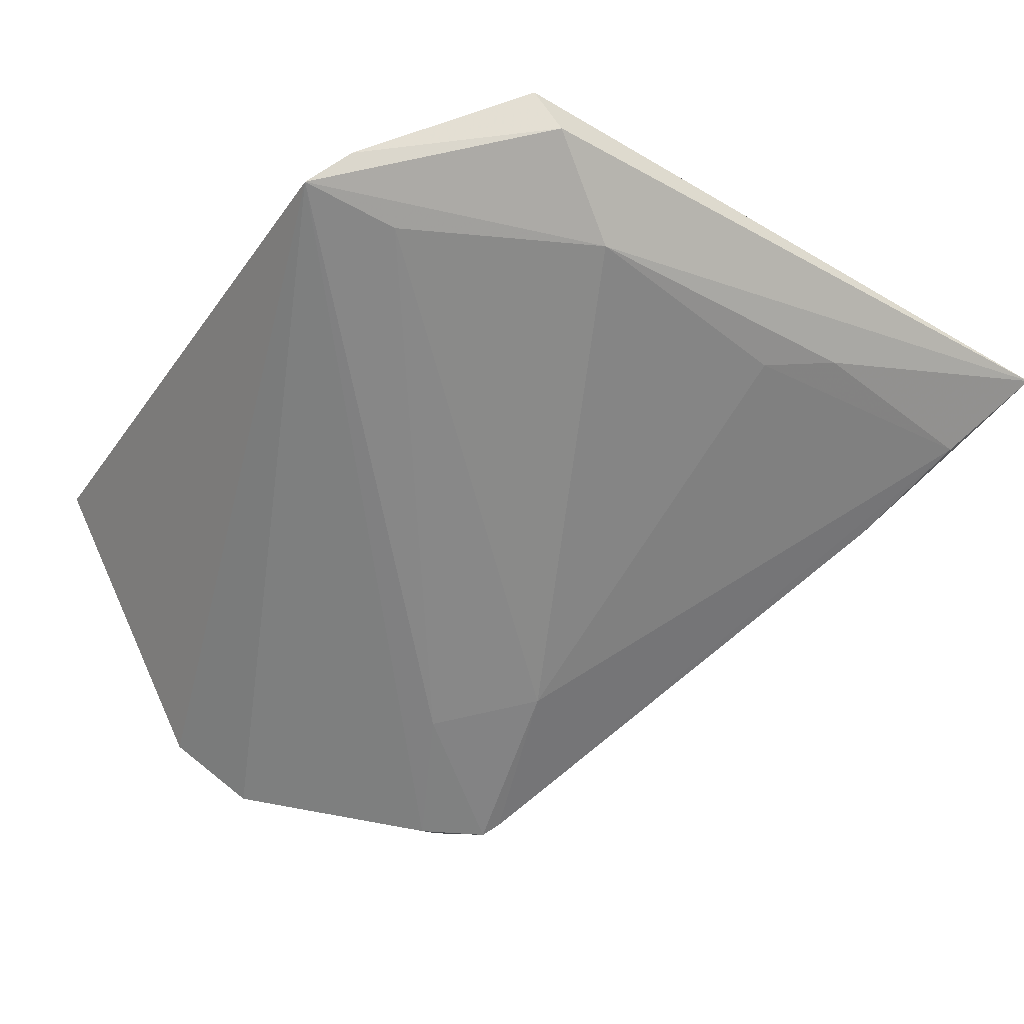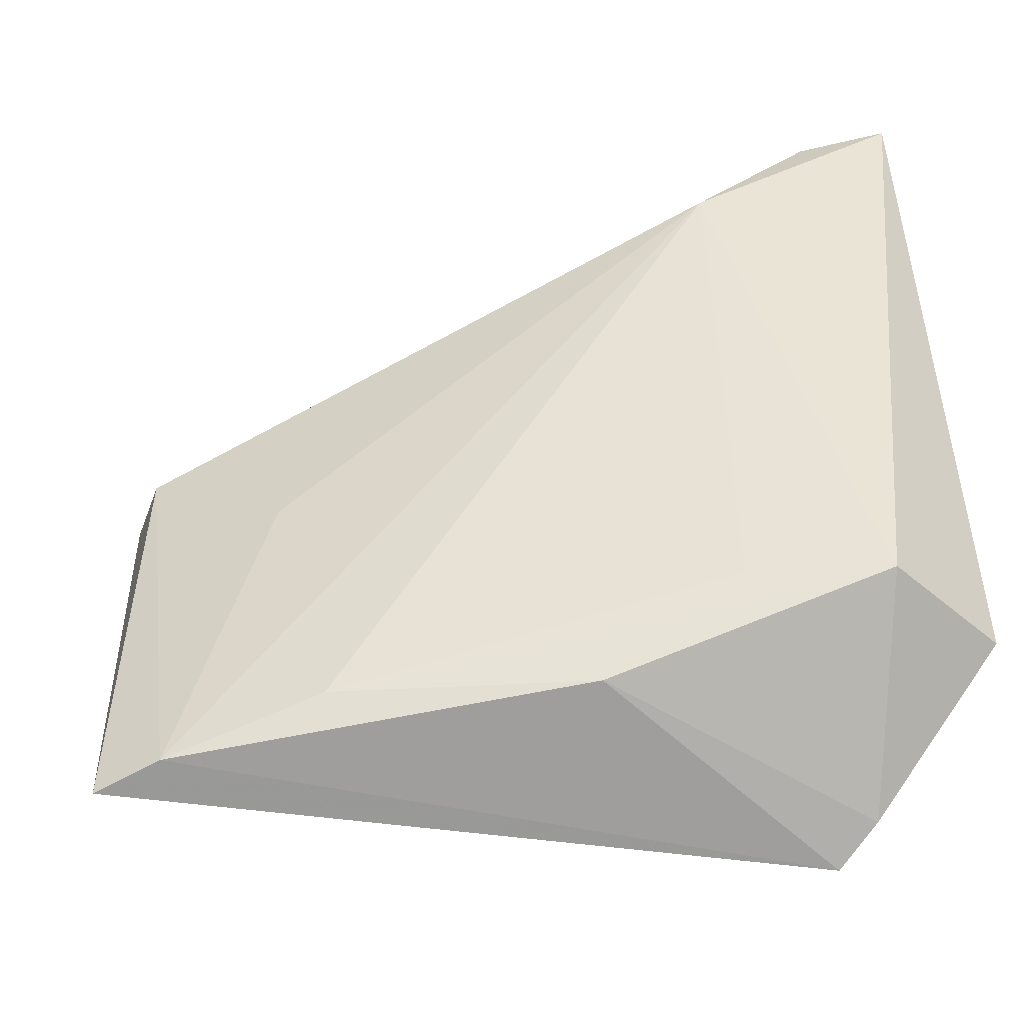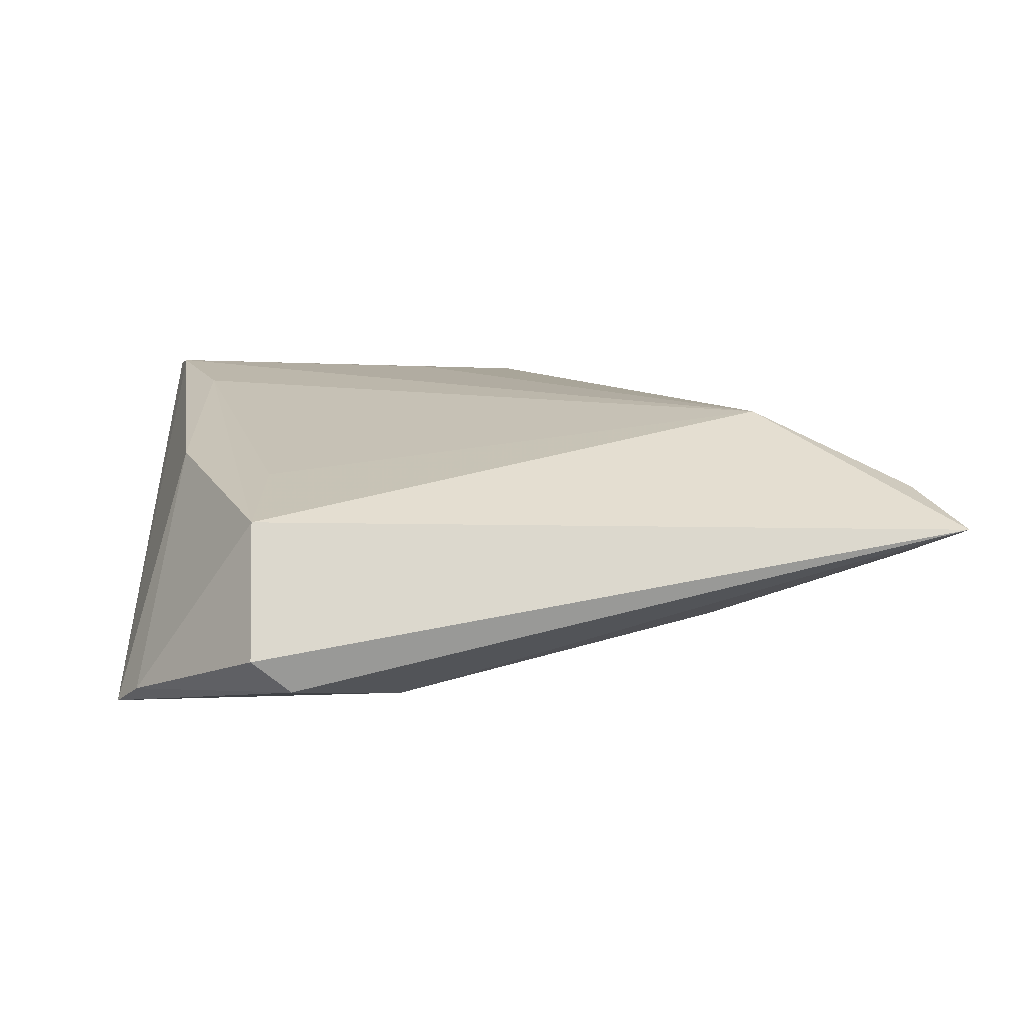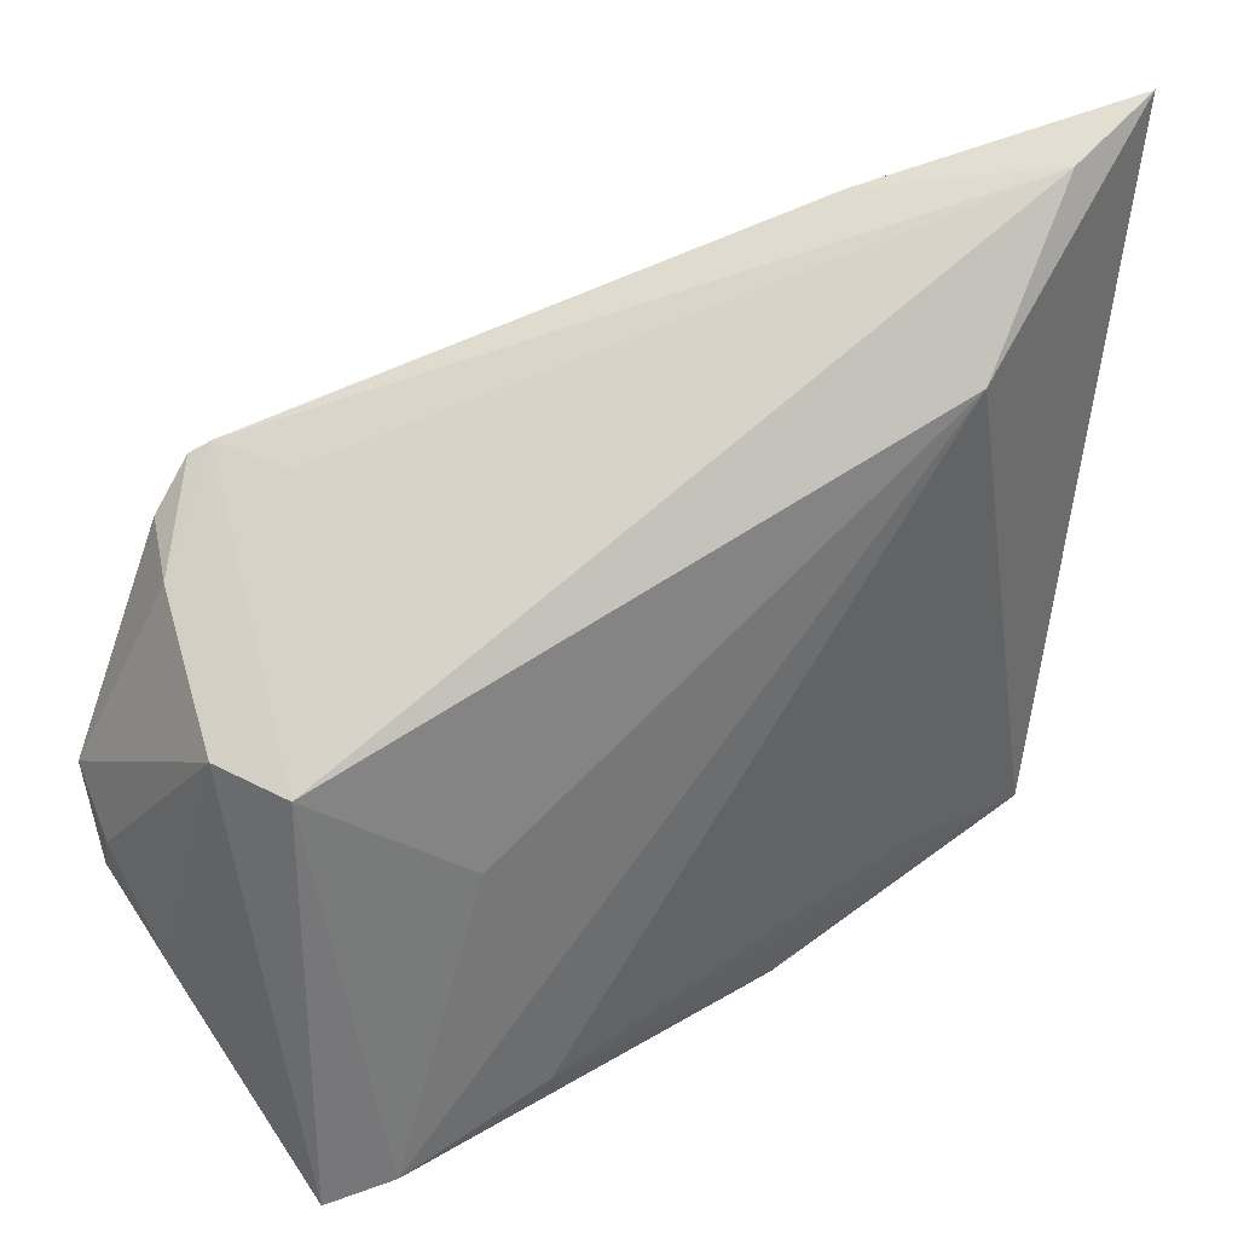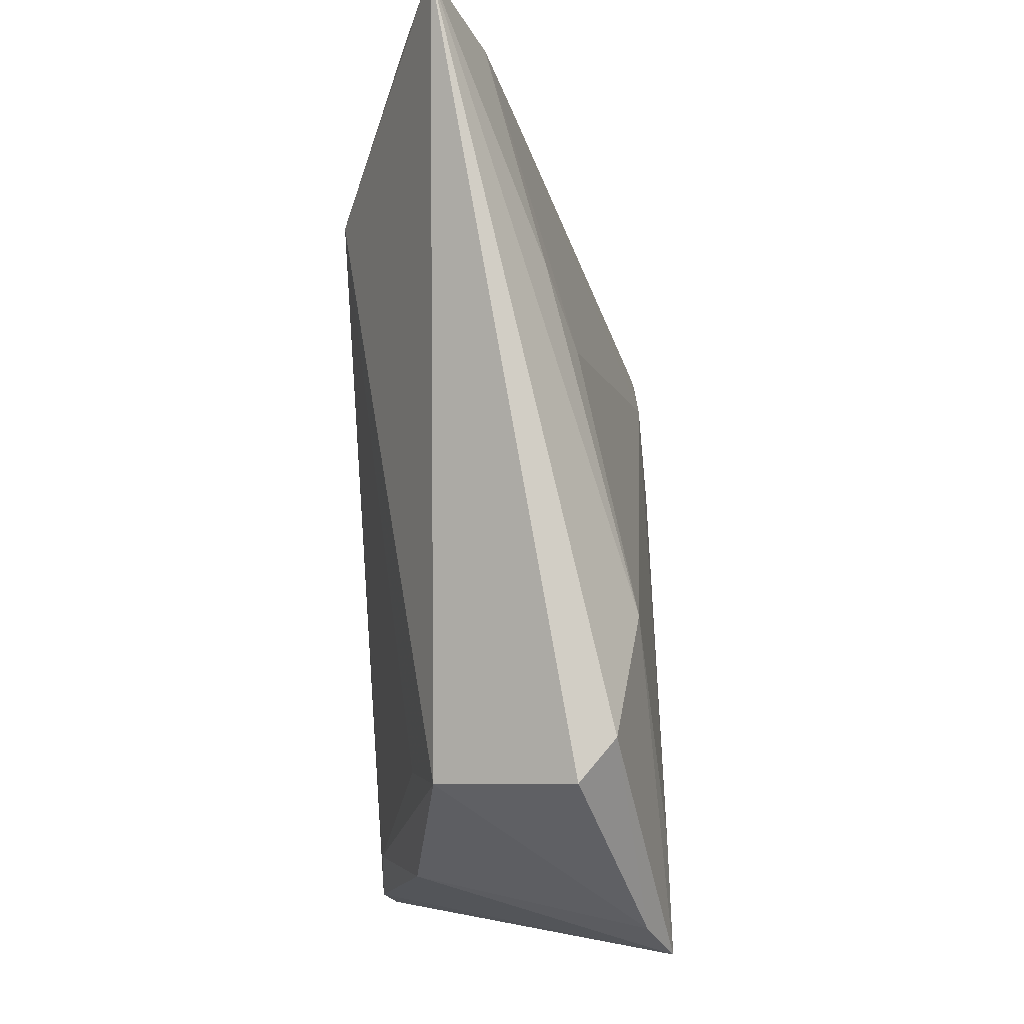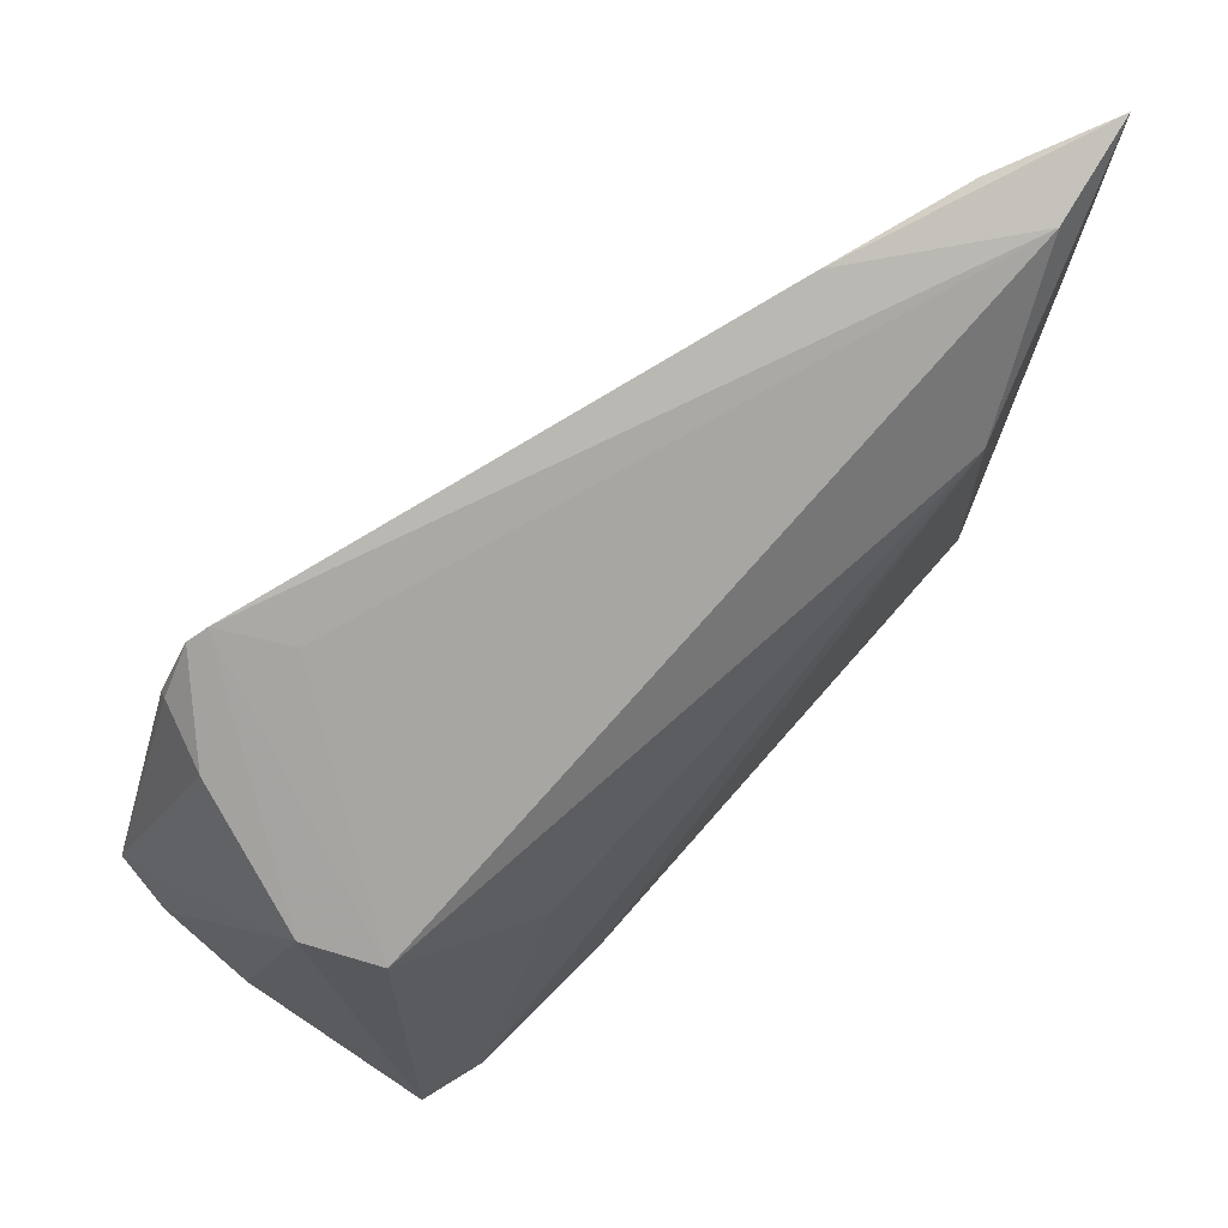
<metadata>
{"format":"obj","ext":"obj","renderer":"f3d","projection":"perspective","resolution":1024,"background":"white","views":[{"elev":-62.1,"azim":56.6,"up":"+Z"},{"elev":-49.3,"azim":17.1,"up":"+Y"},{"elev":10.2,"azim":87.9,"up":"+Z"},{"elev":34.2,"azim":-24.9,"up":"+Y"},{"elev":-5.3,"azim":91.2,"up":"+Y"},{"elev":67.5,"azim":-38.6,"up":"+Y"}]}
</metadata>
<code>
v 0.03444 0.04876 0.001616
v -0.03181 -0.03594 0.01589
v -0.02247 -0.003283 0.01589
v -0.04942 -0.007762 -0.007665
v -0.03447 0.02697 -0.01432
v 0.04588 0.05298 0.006257
v 0.04588 -0.02106 -0.007105
v 0.03106 -0.03496 -0.01368
v -0.04005 0.01897 -0.01525
v 0.0371 -0.005764 -0.01284
v -0.02523 0.01123 -0.01576
v -0.0294 0.02612 -0.008269
v 0.03852 -0.02129 0.006173
v -0.04925 -0.012 -0.01008
v -0.04692 -0.01714 -0.000354
v -0.01595 -0.03062 0.01489
v -0.01597 0.02055 -0.01461
v -0.03894 -0.03733 0.01479
v 0.02703 -0.02686 -0.01576
v 0.02009 0.04565 -0.001153
v -0.03839 0.008372 0.01383
v 0.03631 0.04894 0.00922
v 0.03355 0.01956 -0.007204
v 0.0249 0.03348 0.01589
v 0.03749 0.0273 -0.004234
v 0.04504 -0.01696 -0.01058
v -0.04041 0.02115 -0.01369
v -0.04996 -0.001884 -0.01273
v 0.02636 -0.03778 -0.0163
v -0.04327 0.009478 0.007238
v 0.02432 -0.02044 0.008989
v -0.04186 0.01848 -0.007072
v -0.03658 0.02593 -0.01479
v 0.00983 -0.03135 0.009348
f 2 29 34
f 34 16 2
f 13 16 34
f 28 29 14
f 2 21 18
f 18 29 2
f 14 29 18
f 18 15 14
f 31 16 13
f 2 16 24
f 16 31 24
f 24 13 6
f 24 31 13
f 6 13 7
f 7 26 6
f 10 26 29
f 17 23 10
f 6 26 10
f 8 34 29
f 13 34 8
f 8 7 13
f 29 26 8
f 26 7 8
f 30 18 21
f 15 18 30
f 29 28 9
f 3 21 2
f 2 24 3
f 3 24 21
f 22 24 6
f 21 24 22
f 6 20 22
f 19 10 29
f 17 10 19
f 21 22 12
f 17 33 5
f 5 22 20
f 5 12 22
f 21 12 5
f 5 30 21
f 1 23 17
f 17 5 1
f 1 5 20
f 1 20 6
f 4 30 28
f 15 30 4
f 4 28 14
f 14 15 4
f 29 9 11
f 11 19 29
f 17 19 11
f 11 33 17
f 11 9 33
f 32 5 33
f 30 5 32
f 28 30 32
f 25 1 6
f 23 1 25
f 6 10 25
f 25 10 23
f 33 9 27
f 27 32 33
f 27 9 28
f 28 32 27

</code>
